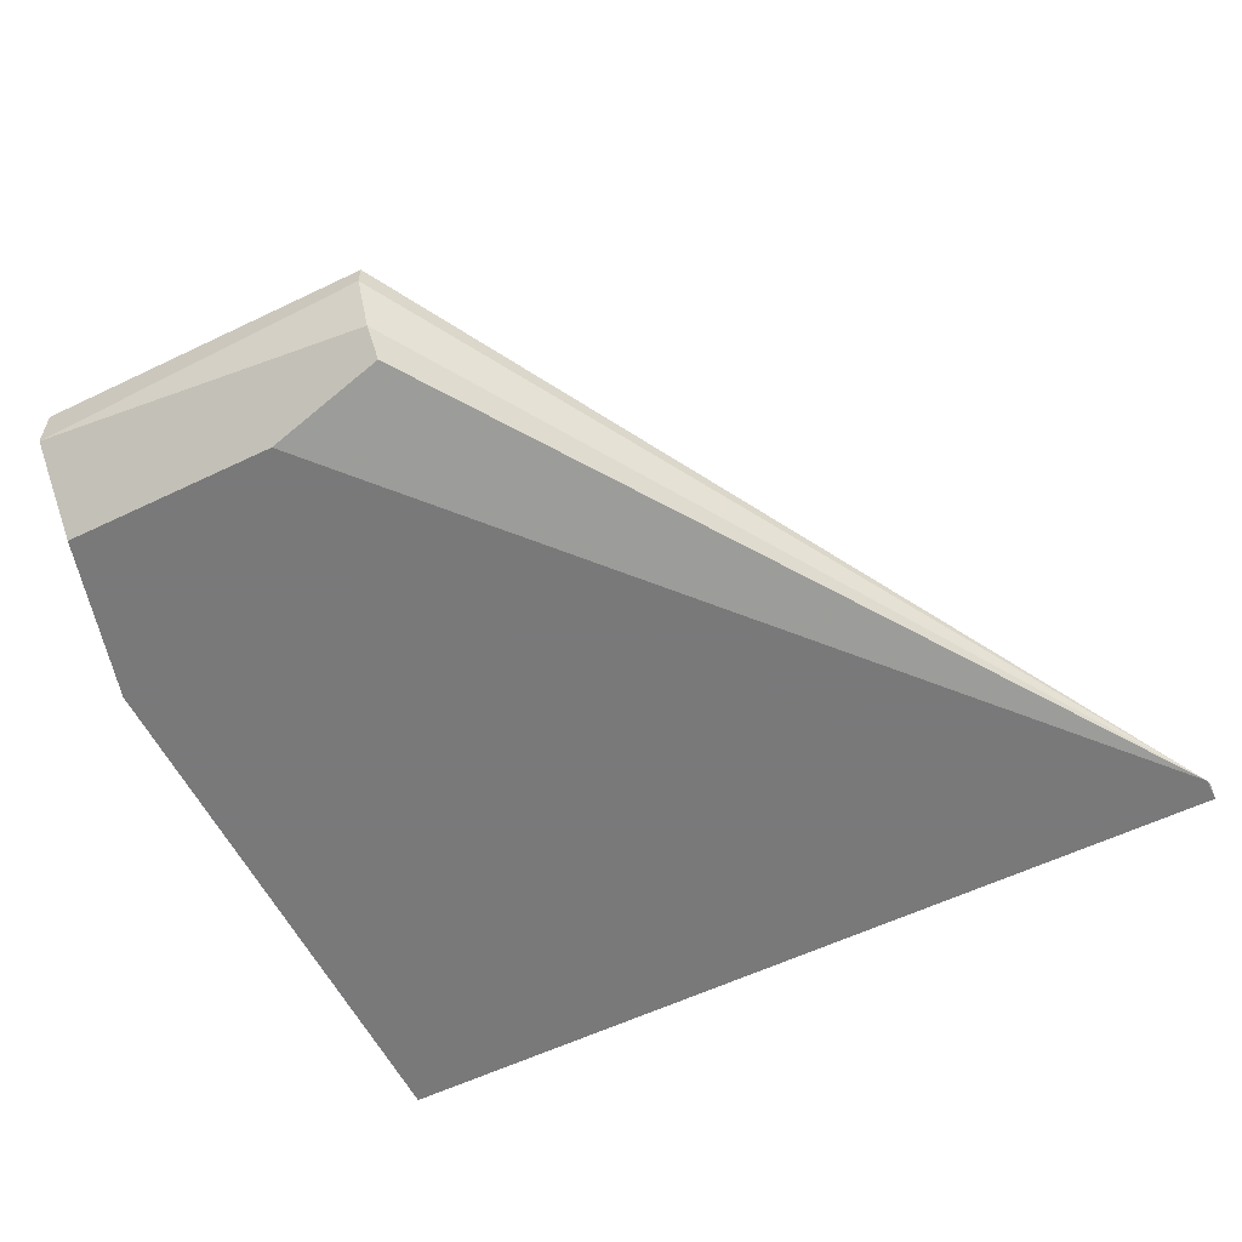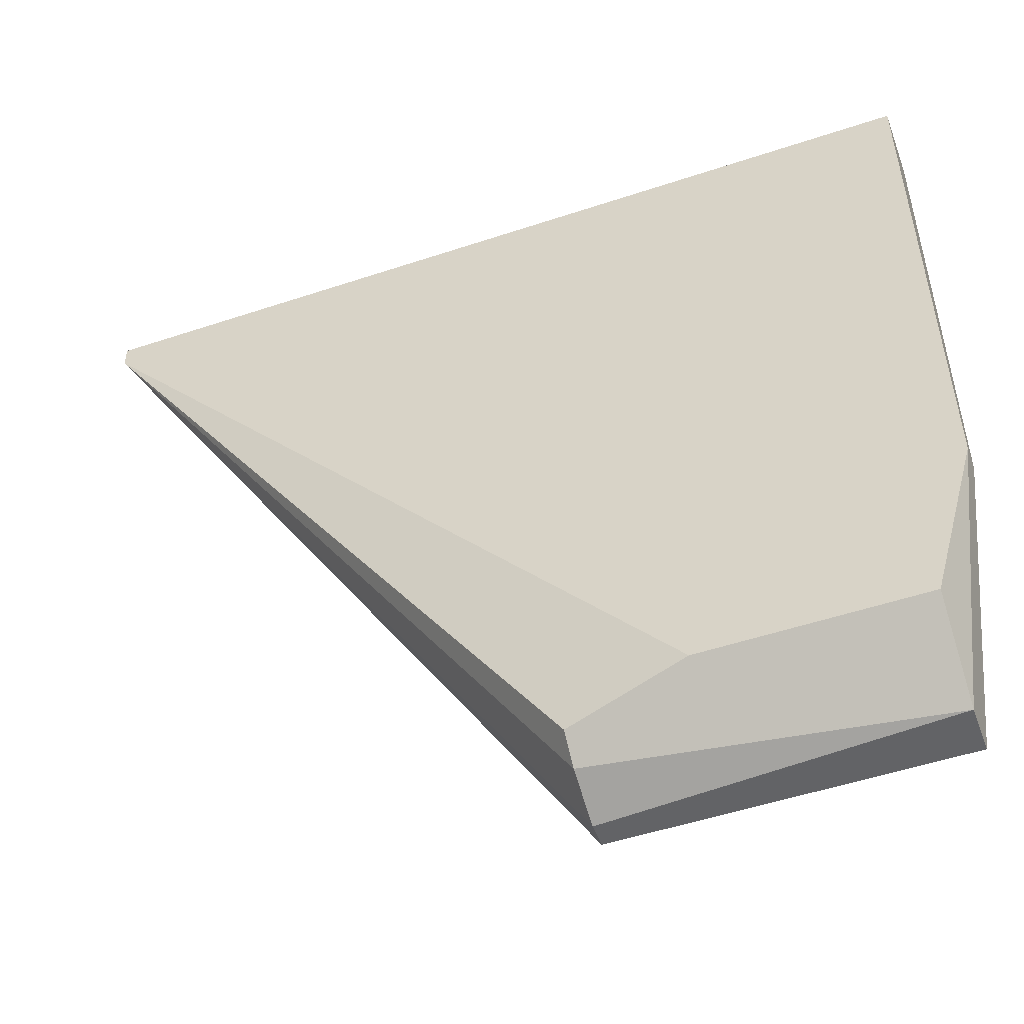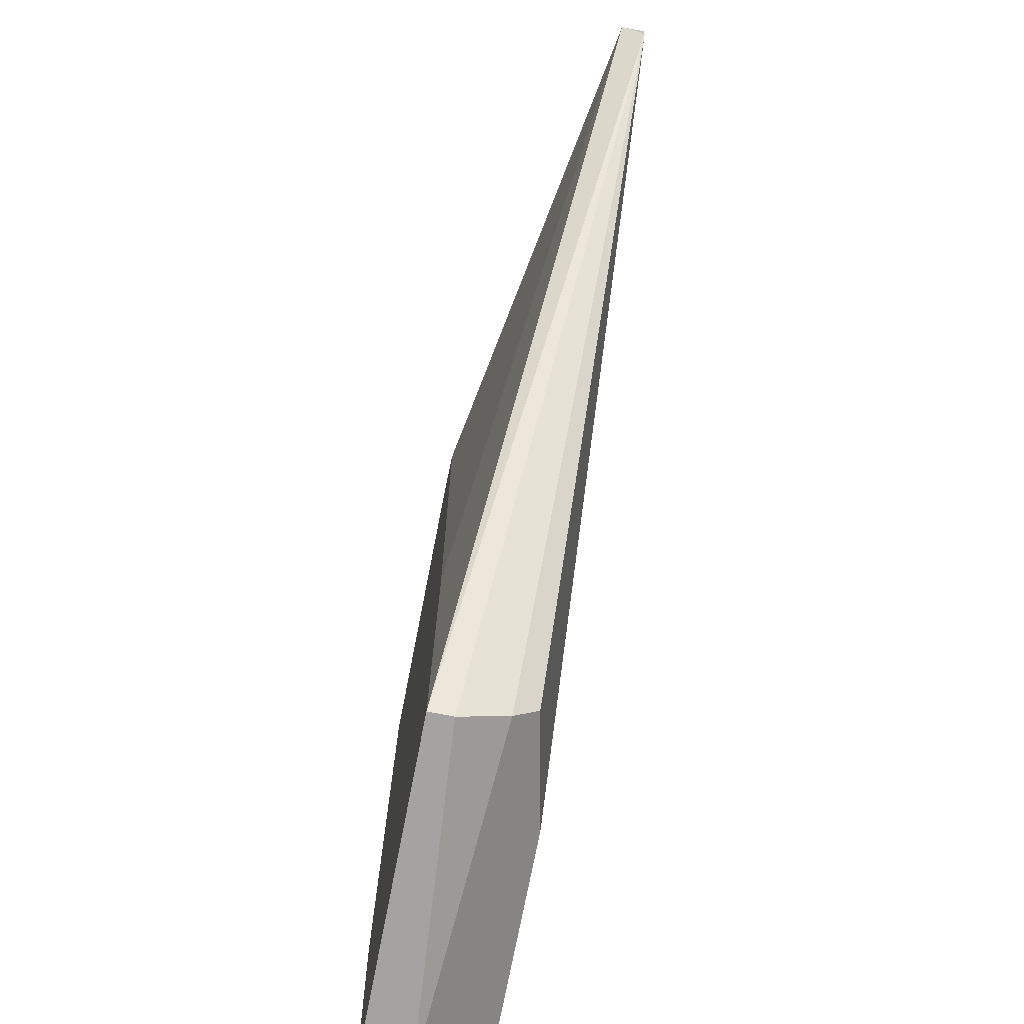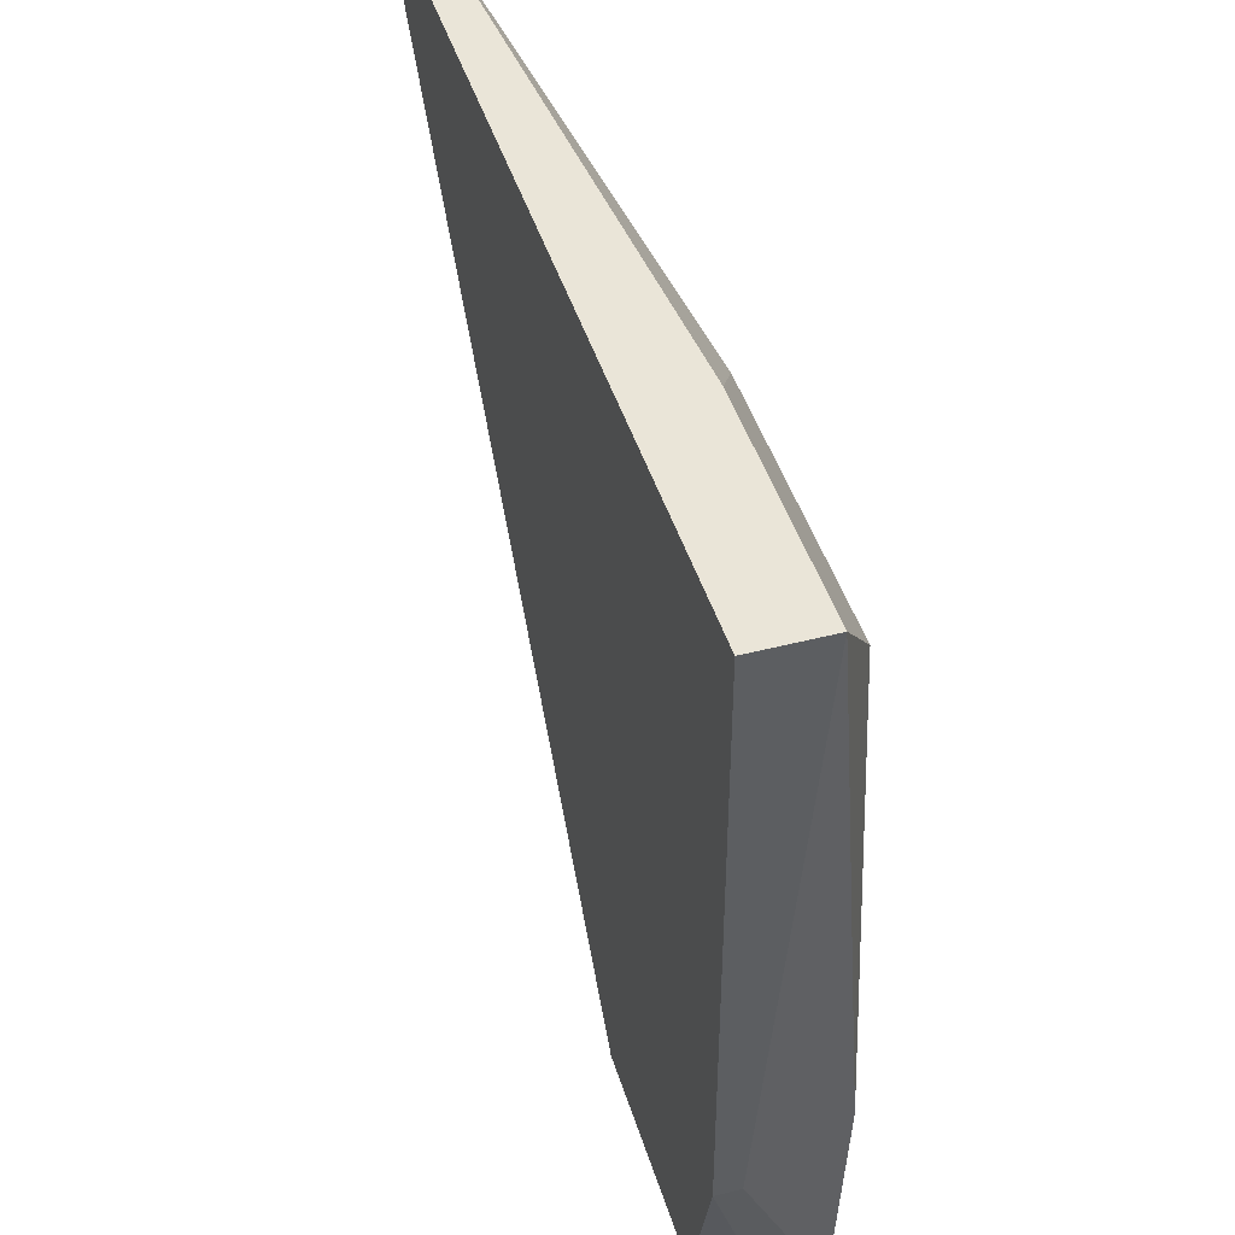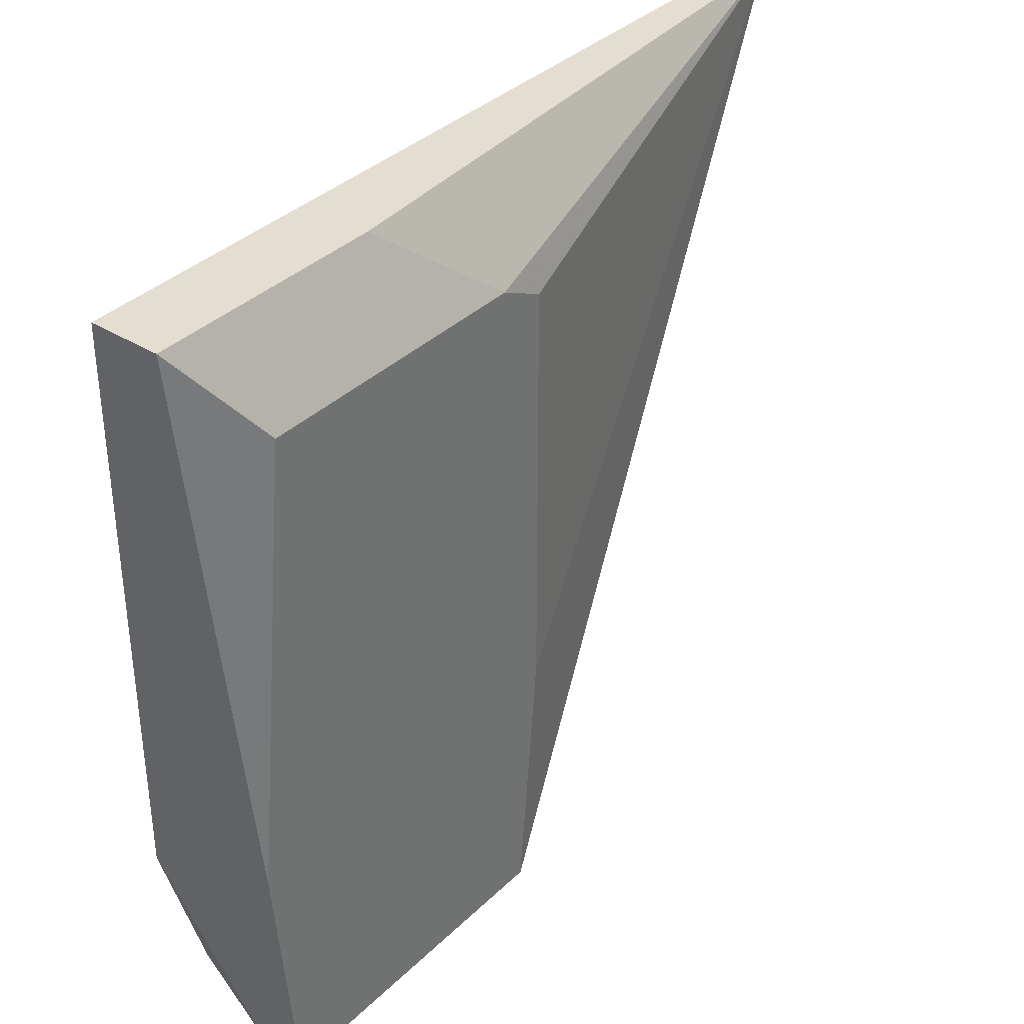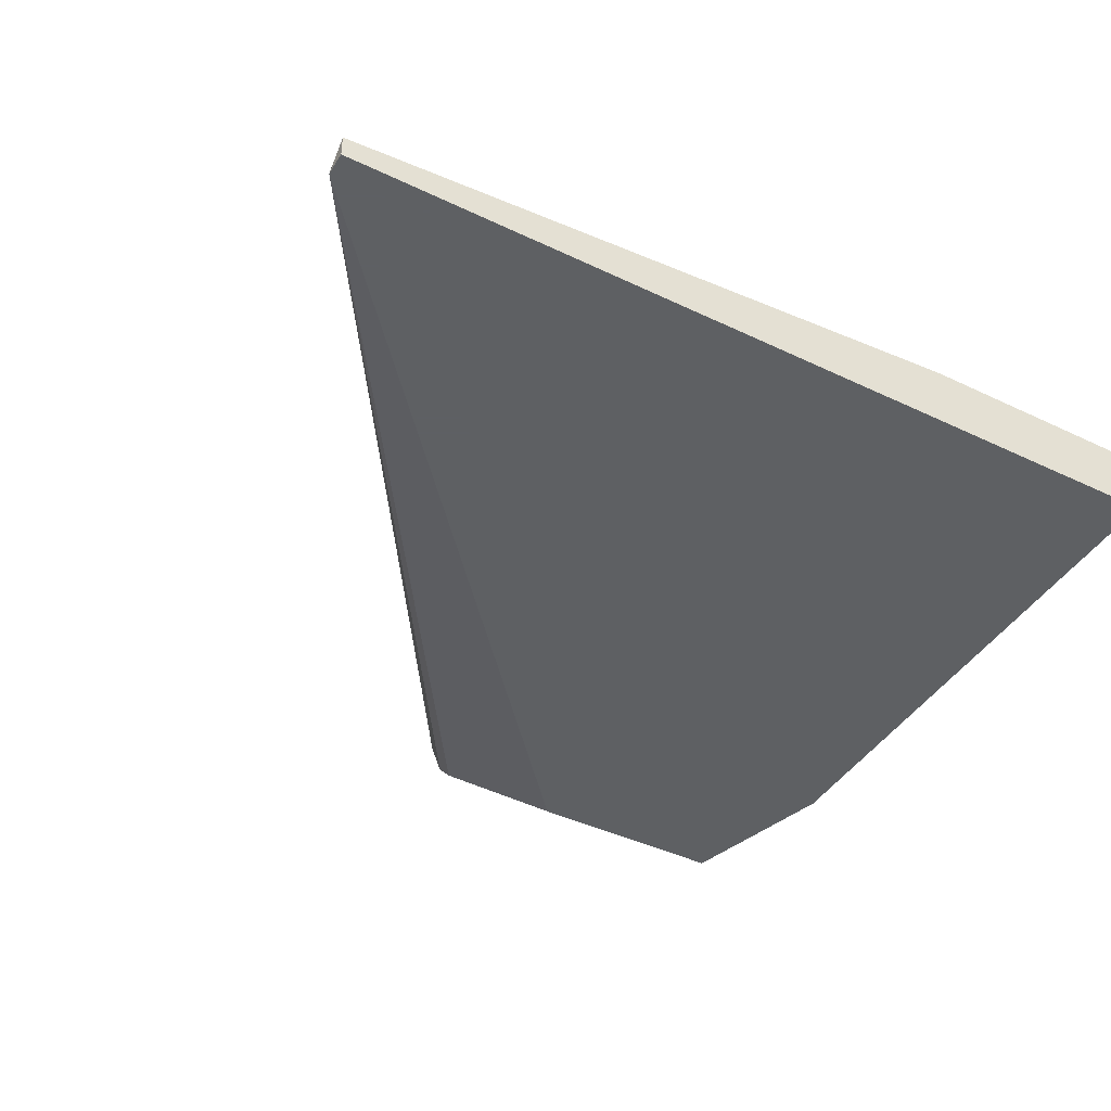
<metadata>
{"format":"obj","ext":"obj","renderer":"f3d","projection":"perspective","resolution":1024,"background":"white","views":[{"elev":-57.8,"azim":-153.5,"up":"+Y"},{"elev":-50.9,"azim":20.0,"up":"+Z"},{"elev":-73.1,"azim":-101.0,"up":"+Z"},{"elev":44.9,"azim":73.2,"up":"+Z"},{"elev":36.3,"azim":129.0,"up":"+Z"},{"elev":-42.7,"azim":-29.6,"up":"+Y"}]}
</metadata>
<code>
v -0.01899 -0.01132 0.016
v -0.02416 -0.01304 -0.01158
v -0.02416 -0.01218 -0.01244
v -0.02416 -0.01046 -0.01331
v -0.02416 -0.009595 -0.01331
v -0.01036 -0.01132 0.016
v -0.01036 -0.01304 -0.004686
v -0.01036 -0.01391 0.016
v -0.01036 -0.01391 -0.004686
v -0.02503 -0.009595 -0.003822
v -0.02503 -0.009595 0.01169
v -0.01123 -0.009595 -0.003822
v -0.01985 -0.01391 -0.01072
v -0.01209 -0.01132 -0.01331
v -0.01209 -0.009595 -0.01331
v -0.01209 -0.01391 -0.01072
v -0.0233 -0.009595 0.01255
v -0.01295 -0.009595 0.01255
v -0.04227 -0.01304 0.016
v -0.04227 -0.01391 0.016
v -0.04227 -0.01391 0.01514
f 15 12 7
f 18 15 11
f 4 3 21
f 16 8 21
f 15 4 5
f 11 15 5
f 4 21 5
f 21 19 5
f 19 8 6
f 16 21 13
f 8 16 9
f 6 8 9
f 15 18 12
f 18 6 12
f 21 3 2
f 13 21 2
f 13 2 14
f 3 4 14
f 4 15 14
f 16 13 14
f 9 16 14
f 15 9 14
f 2 3 14
f 19 6 1
f 6 18 1
f 11 19 17
f 18 11 17
f 19 1 17
f 1 18 17
f 19 11 10
f 5 19 10
f 11 5 10
f 8 19 20
f 19 21 20
f 21 8 20
f 9 15 7
f 6 9 7
f 12 6 7

</code>
